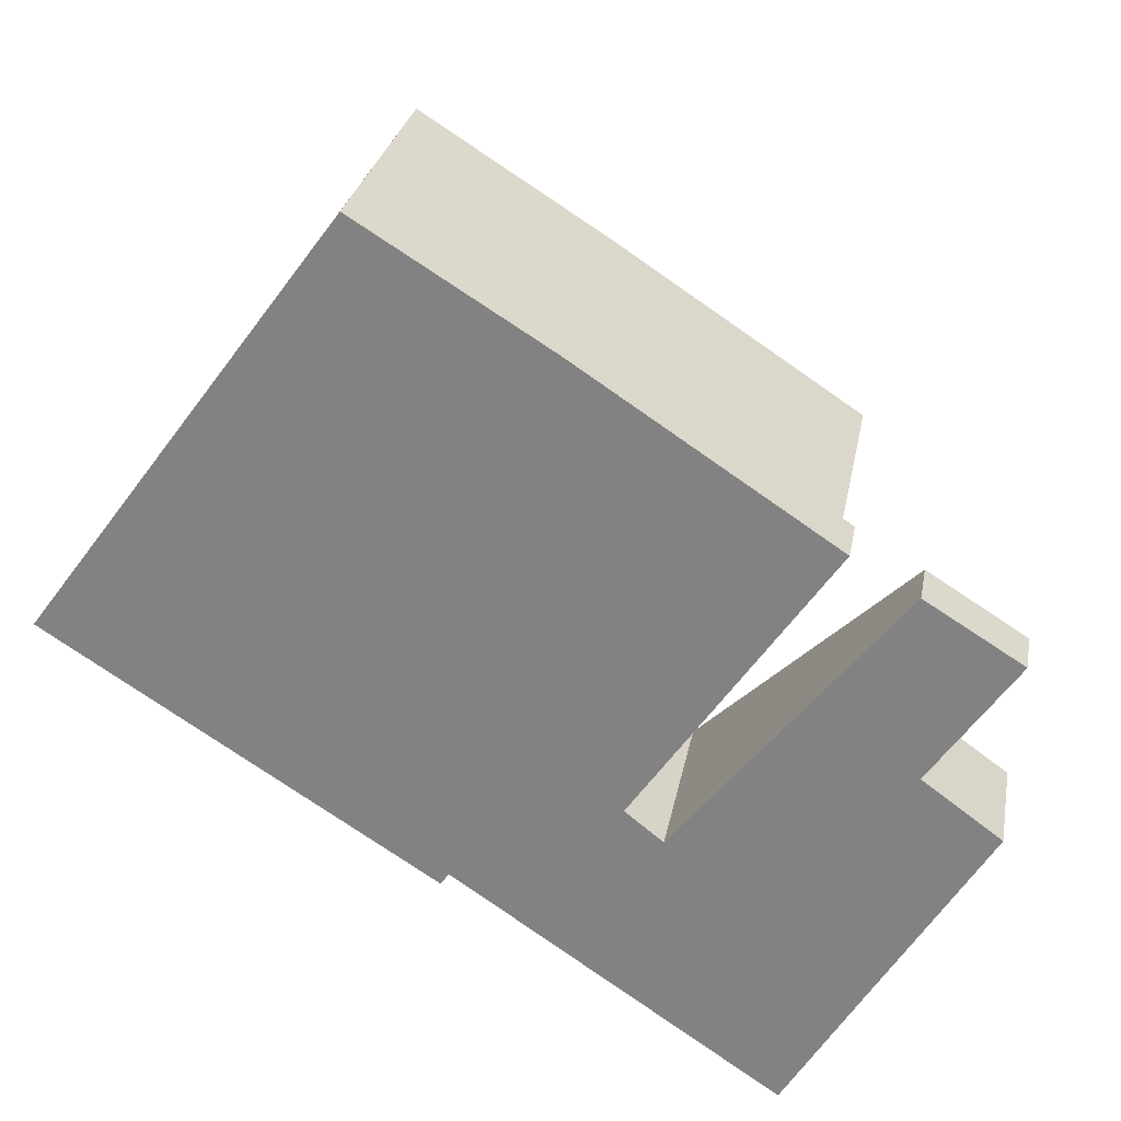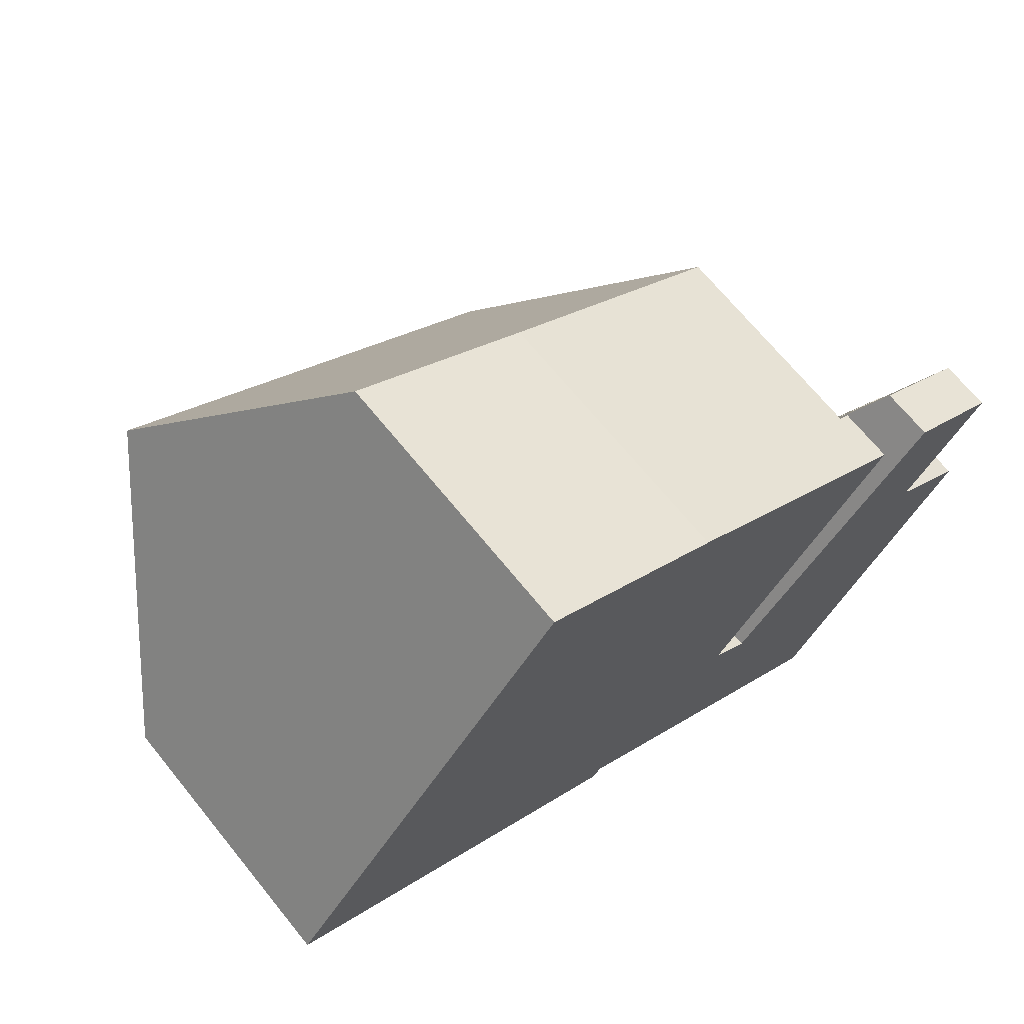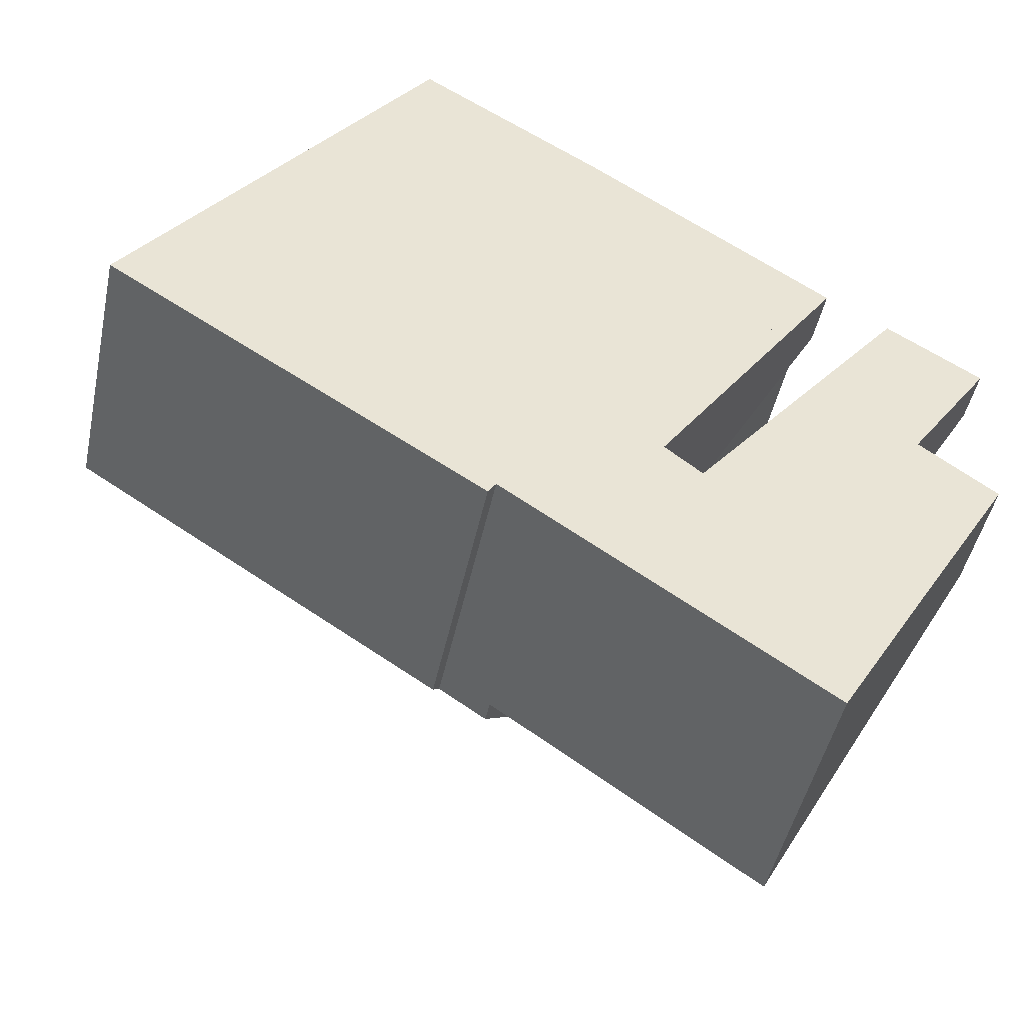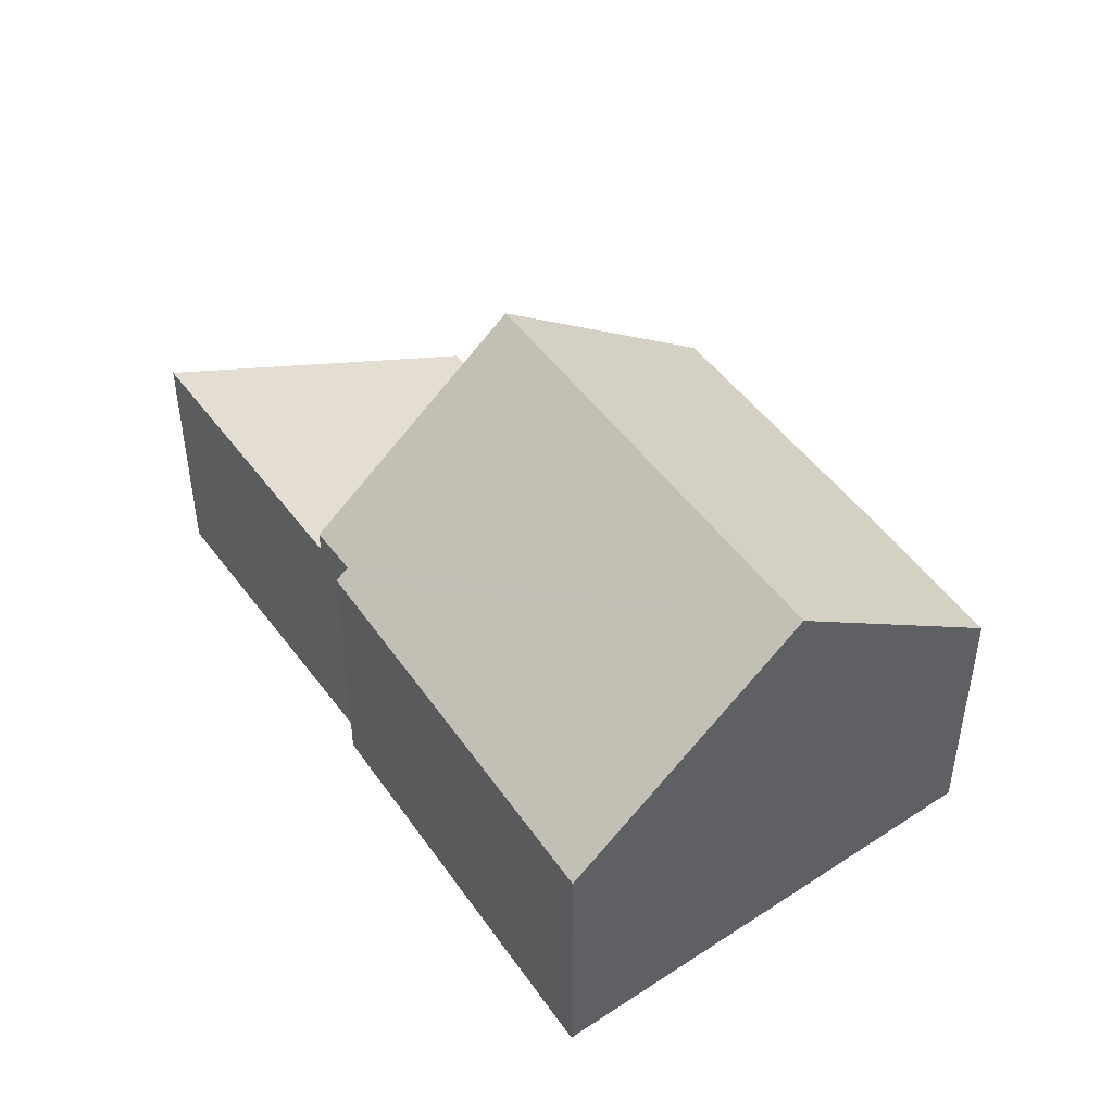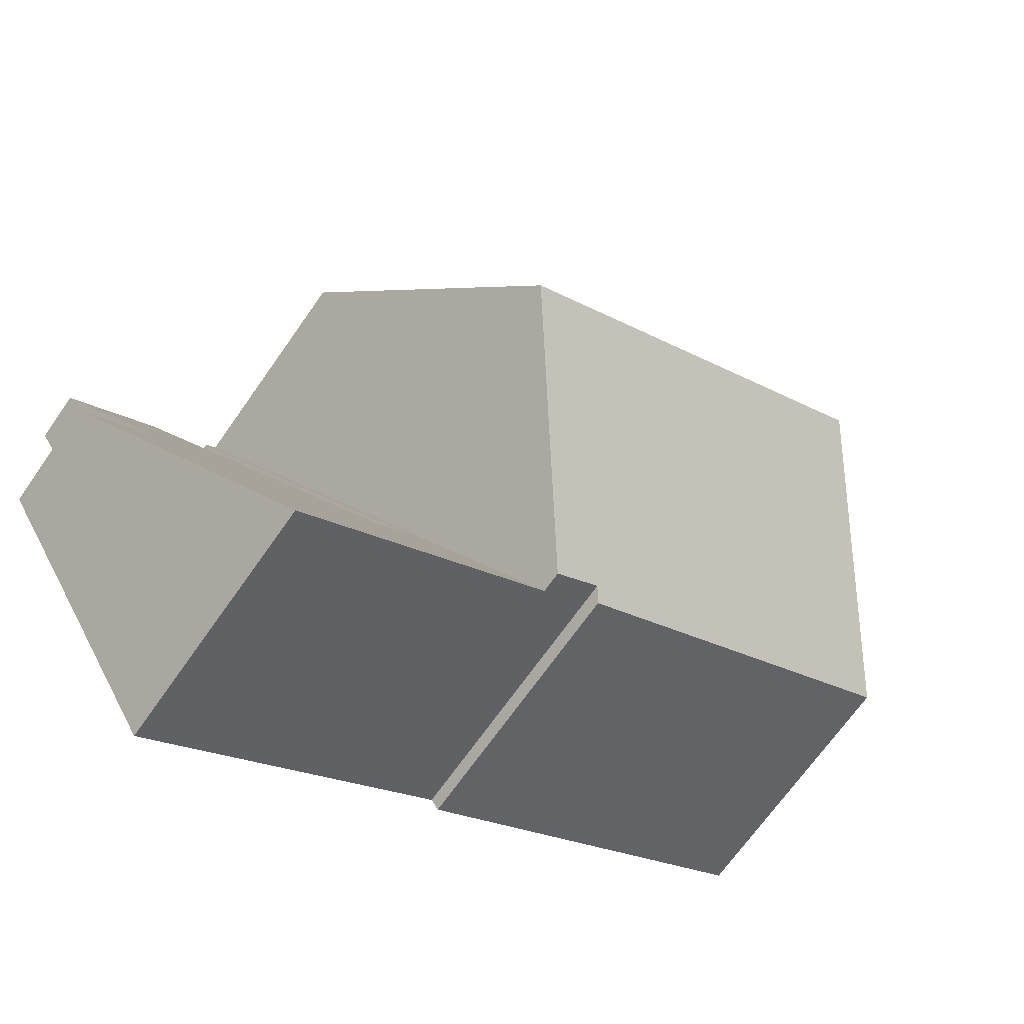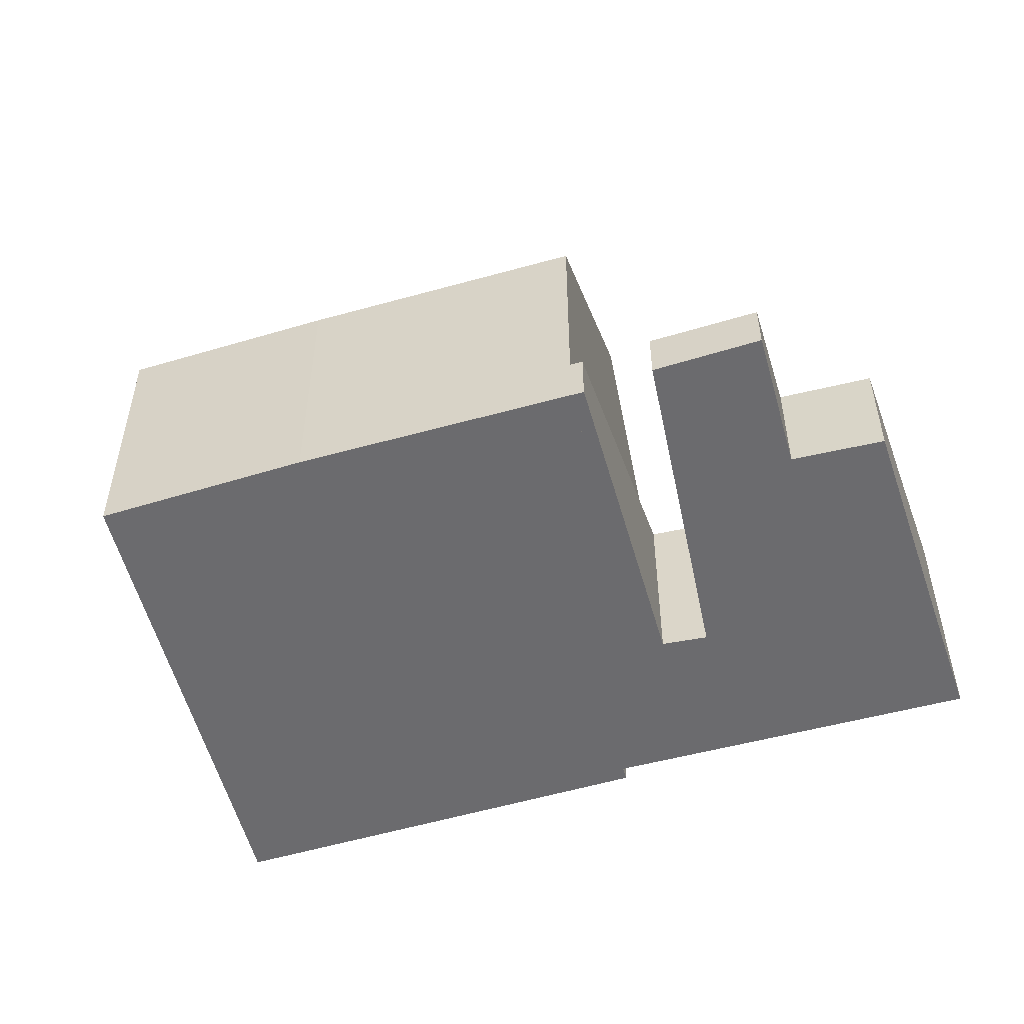
<metadata>
{"format":"obj","ext":"obj","renderer":"f3d","projection":"perspective","resolution":1024,"background":"white","views":[{"elev":27.5,"azim":10.3,"up":"+Z"},{"elev":68.5,"azim":-39.0,"up":"+Z"},{"elev":-46.5,"azim":-11.8,"up":"+Z"},{"elev":47.7,"azim":-90.4,"up":"+Y"},{"elev":-68.4,"azim":145.1,"up":"+Z"},{"elev":-53.5,"azim":50.1,"up":"+Y"}]}
</metadata>
<code>
v  10.77 8.724 -1.192
v  9.173 5.127 5.69
v  13.63 5.145 2.733
v  2.899 8.724 3.972
v  5.943 5.198 7.694
v  5.718 5.202 7.834
v  8.083 5.367 -4.874
v  7.193 5.379 -4.271
v  7.045 5.182 -4.493
v  0.312 5.106 -0.199
v  0 5.102 3.124e-16
v  5.718 -4.797e-16 7.834
v  9.173 -3.484e-16 5.69
v  5.943 -4.711e-16 7.694
v  13.63 -1.673e-16 2.733
v  10.77 7.299e-17 -1.192
v  8.083 2.984e-16 -4.874
v  7.193 2.615e-16 -4.271
v  7.045 2.751e-16 -4.493
v  0.312 1.219e-17 -0.199
v  0 0 0
v  2.899 -2.432e-16 3.972
v  13.63 1.039 2.733
v  10.27 3.665 -2.611
v  10.77 3.058 -1.192
v  13.84 1.039 2.599
v  16.77 0.978 0.855
v  15.21 2.124 -1.417
v  15.01 1 1.947
v  8.083 4.951 -4.874
v  13.11 4.99 -8.282
v  10.96 3.699 -3.164
v  14.72 3.697 -5.62
v  16.64 2.163 -2.468
v  10.96 1.937e-16 -3.164
v  10.27 1.599e-16 -2.611
v  15.01 -1.192e-16 1.947
v  16.77 -5.235e-17 0.855
v  16.64 1.511e-16 -2.468
v  15.21 8.677e-17 -1.417
v  13.84 -1.591e-16 2.599
v  14.72 3.441e-16 -5.62
v  13.11 5.071e-16 -8.282
g defaultobject
f 1 2 3
f 2 1 4
f 2 4 5
f 5 4 6
f 7 4 1
f 4 7 8
f 4 8 9
f 4 9 10
f 4 10 11
f 12 5 6
f 5 12 2
f 2 12 13
f 13 12 14
f 2 15 3
f 15 2 13
f 15 1 3
f 1 15 7
f 7 15 16
f 7 16 17
f 18 9 8
f 9 18 19
f 7 18 8
f 18 7 17
f 19 10 9
f 10 19 20
f 10 20 11
f 11 20 21
f 11 6 4
f 6 11 12
f 12 11 22
f 22 11 21
f 16 18 17
f 18 16 20
f 20 16 21
f 21 16 22
f 22 16 15
f 22 15 12
f 12 15 14
f 14 15 13
f 20 19 18
f 23 24 25
f 24 23 26
f 27 28 29
f 30 24 31
f 24 30 25
f 31 24 32
f 31 32 29
f 31 29 28
f 31 28 33
f 33 28 34
f 24 35 32
f 35 24 36
f 37 27 29
f 27 37 38
f 28 39 34
f 39 28 40
f 15 26 23
f 26 15 41
f 35 29 32
f 29 35 37
f 17 25 30
f 25 17 16
f 25 16 23
f 23 16 15
f 27 40 28
f 40 27 38
f 39 33 34
f 33 39 42
f 33 42 31
f 31 42 43
f 26 36 24
f 36 26 41
f 43 30 31
f 30 43 17
f 35 36 17
f 16 17 36
f 41 16 36
f 15 16 41
f 43 42 17
f 39 17 42
f 35 17 39
f 40 35 39
f 37 35 40
f 38 37 40

</code>
